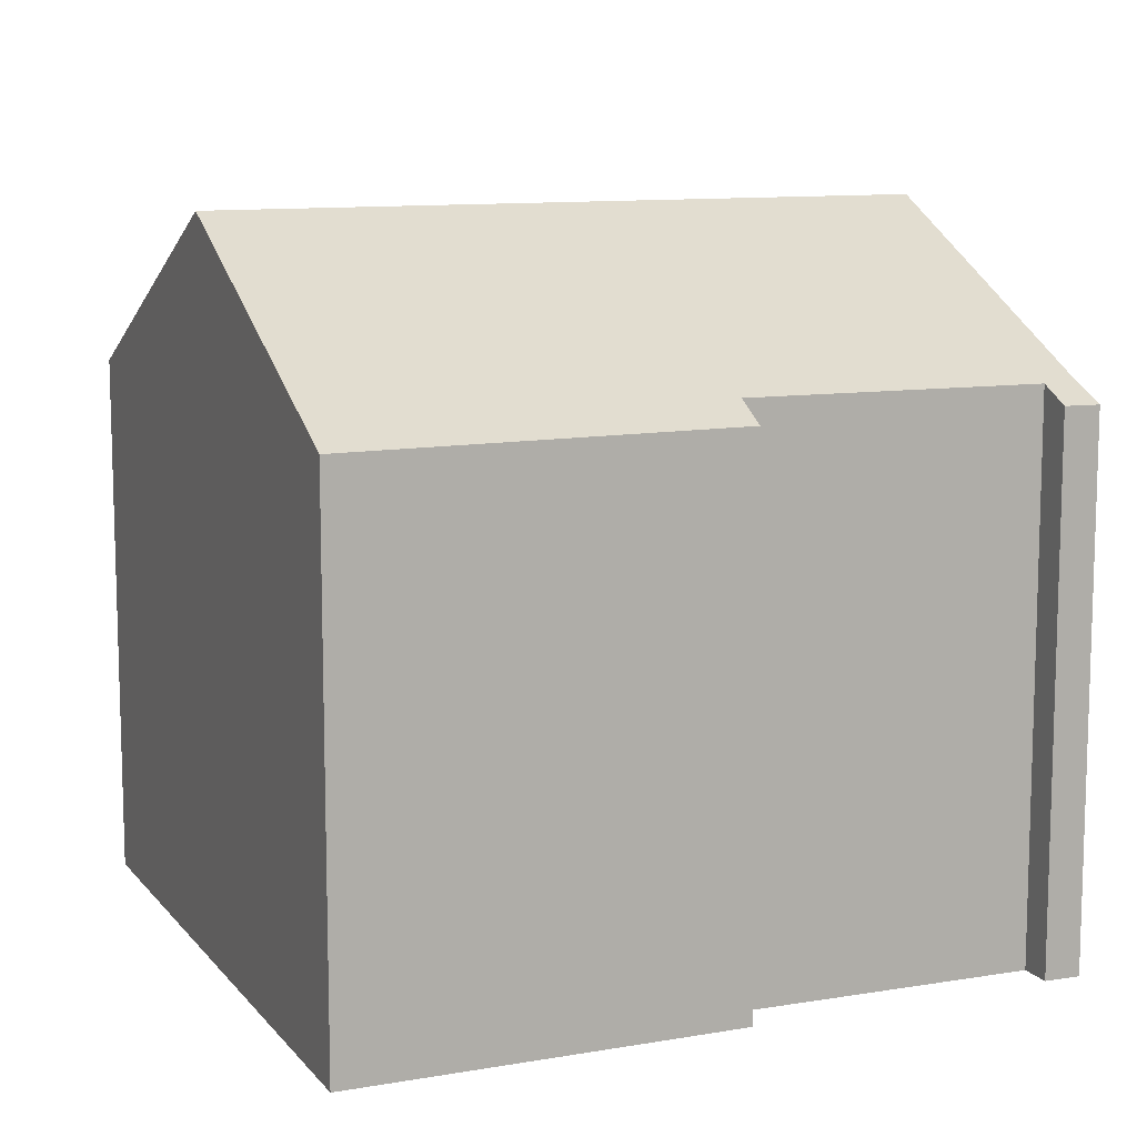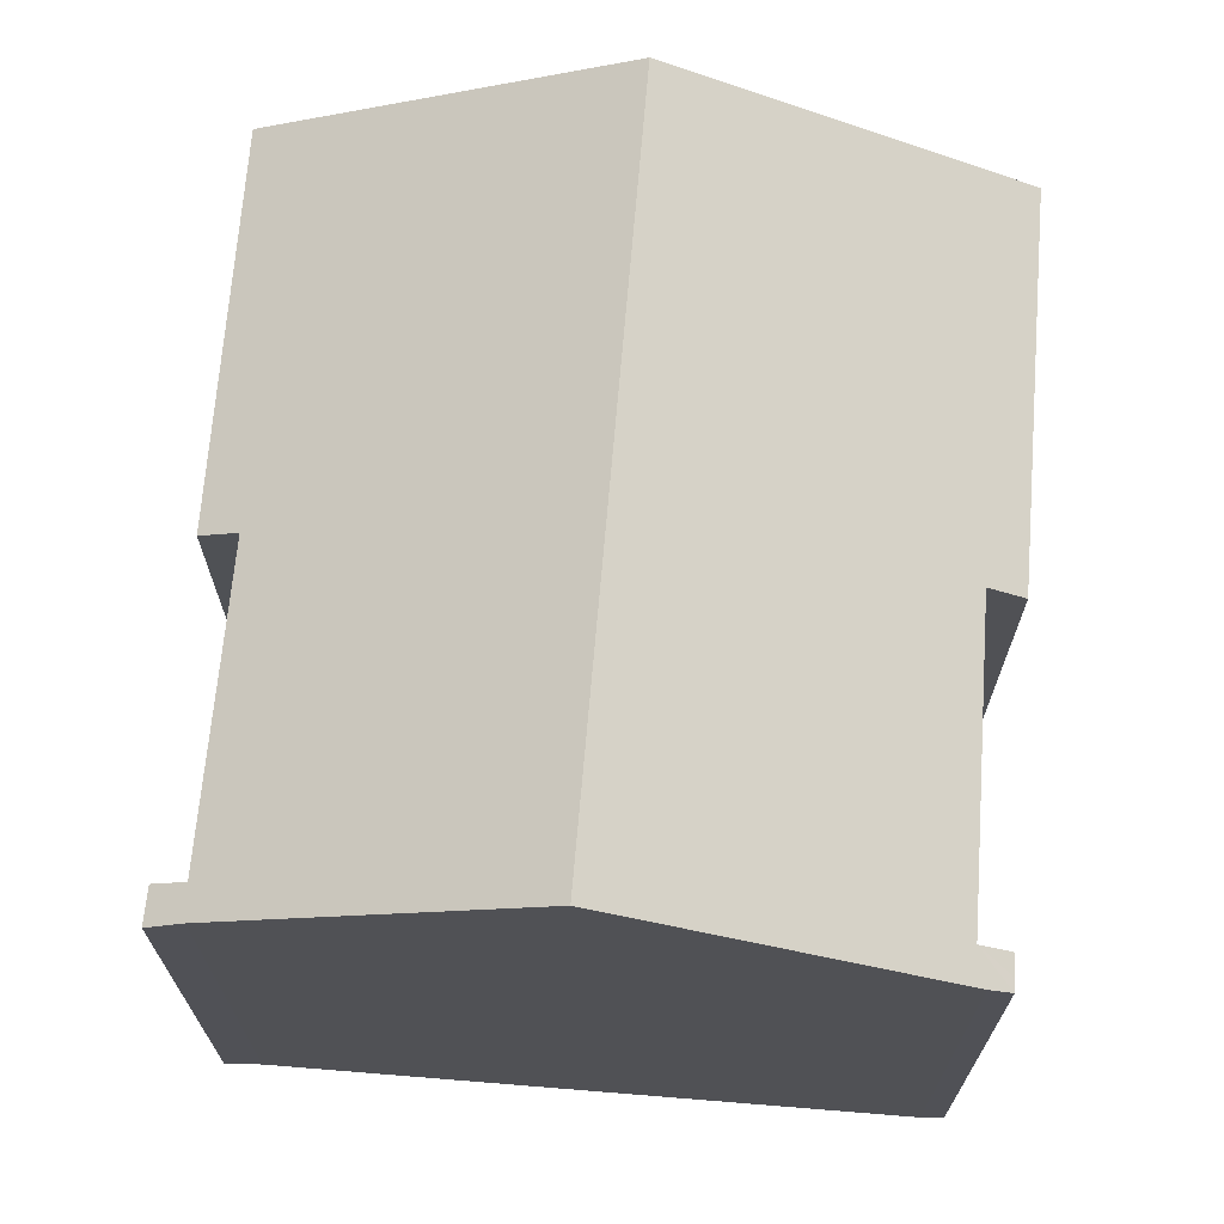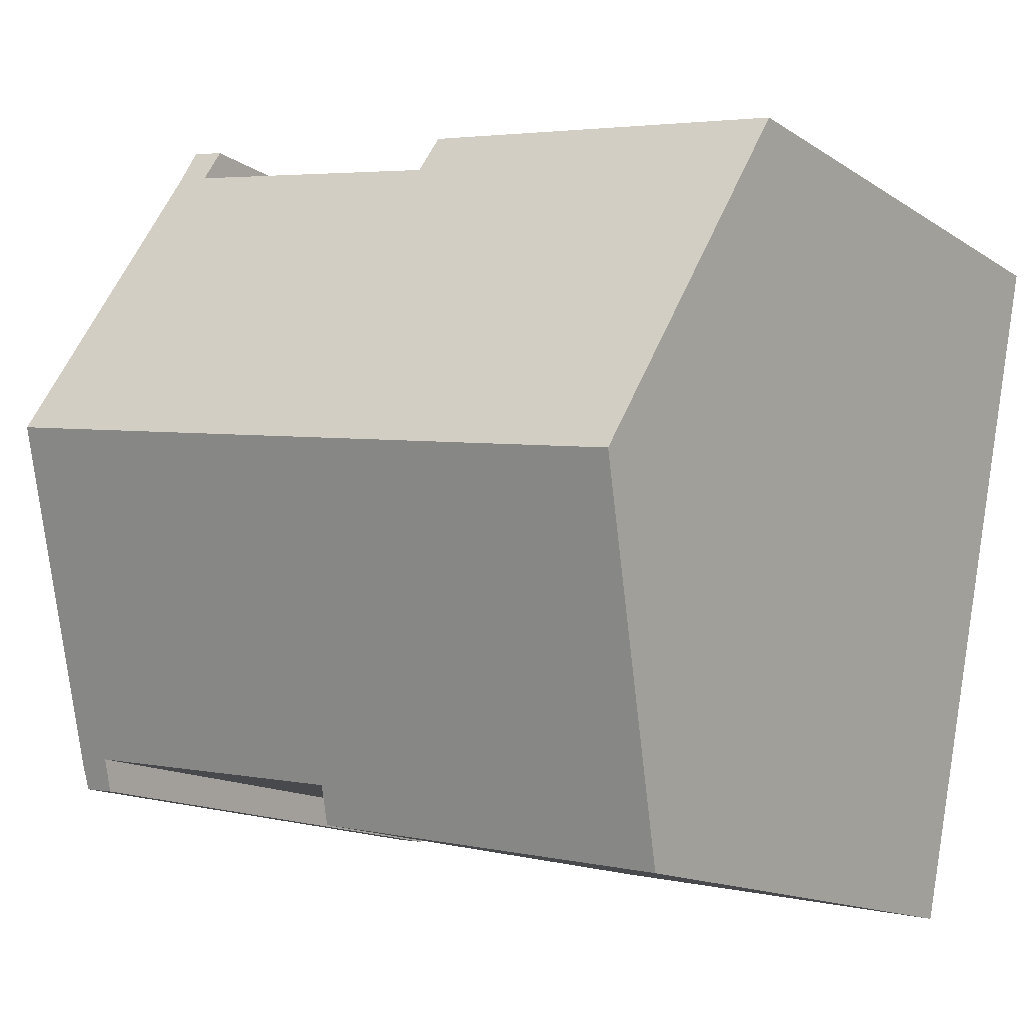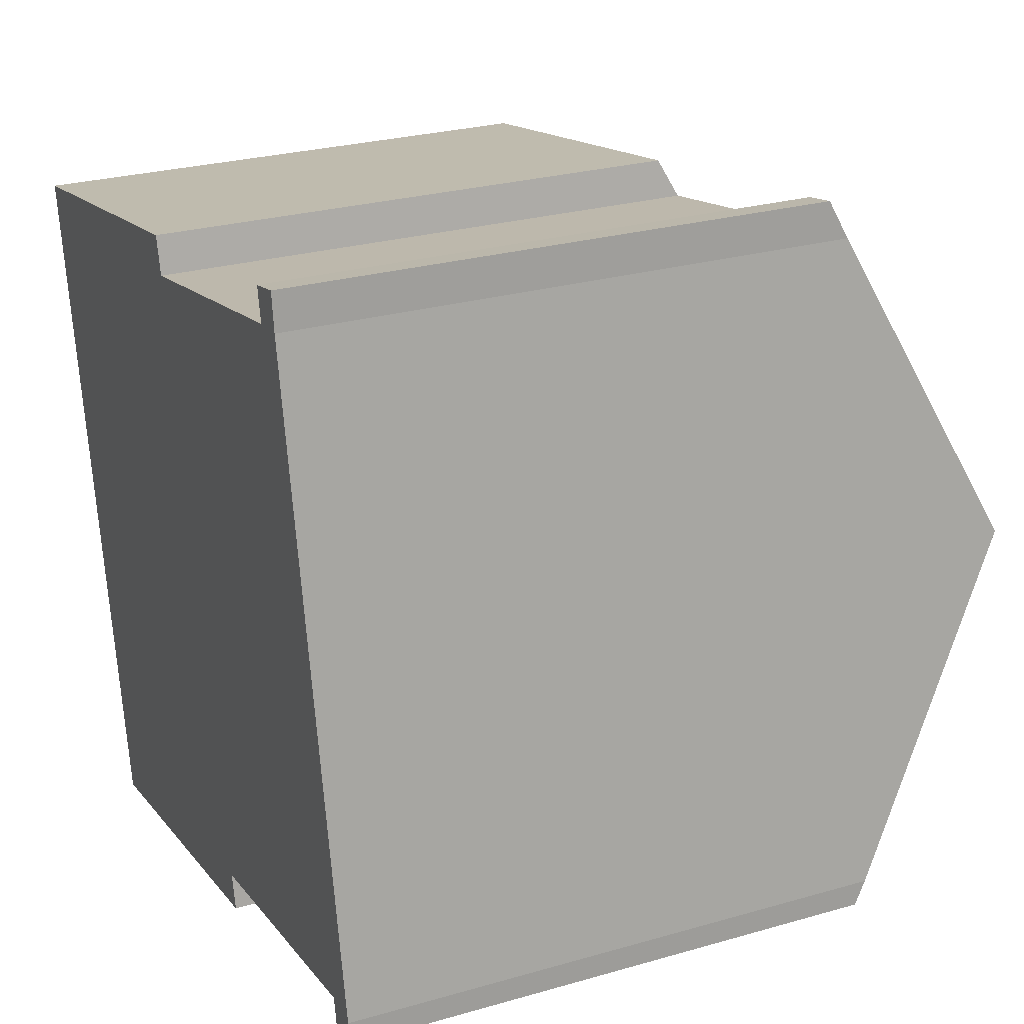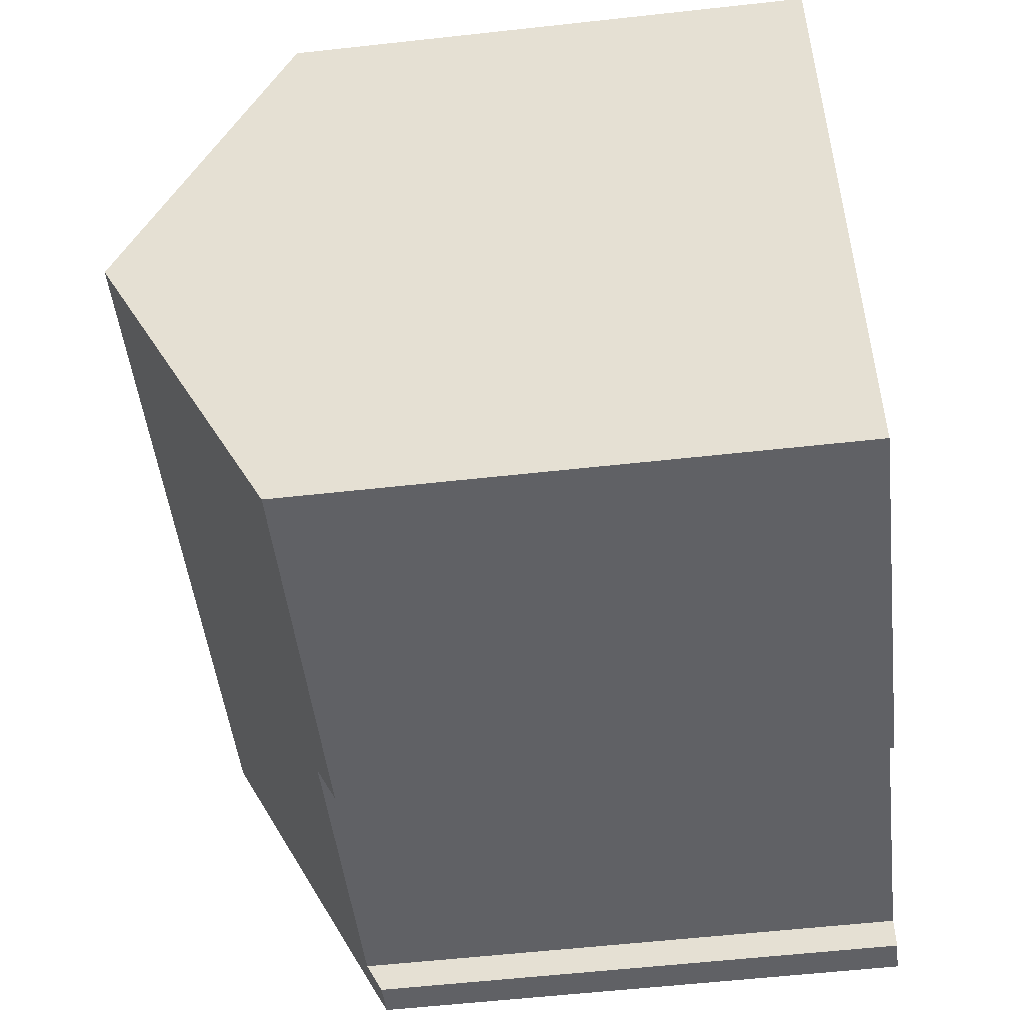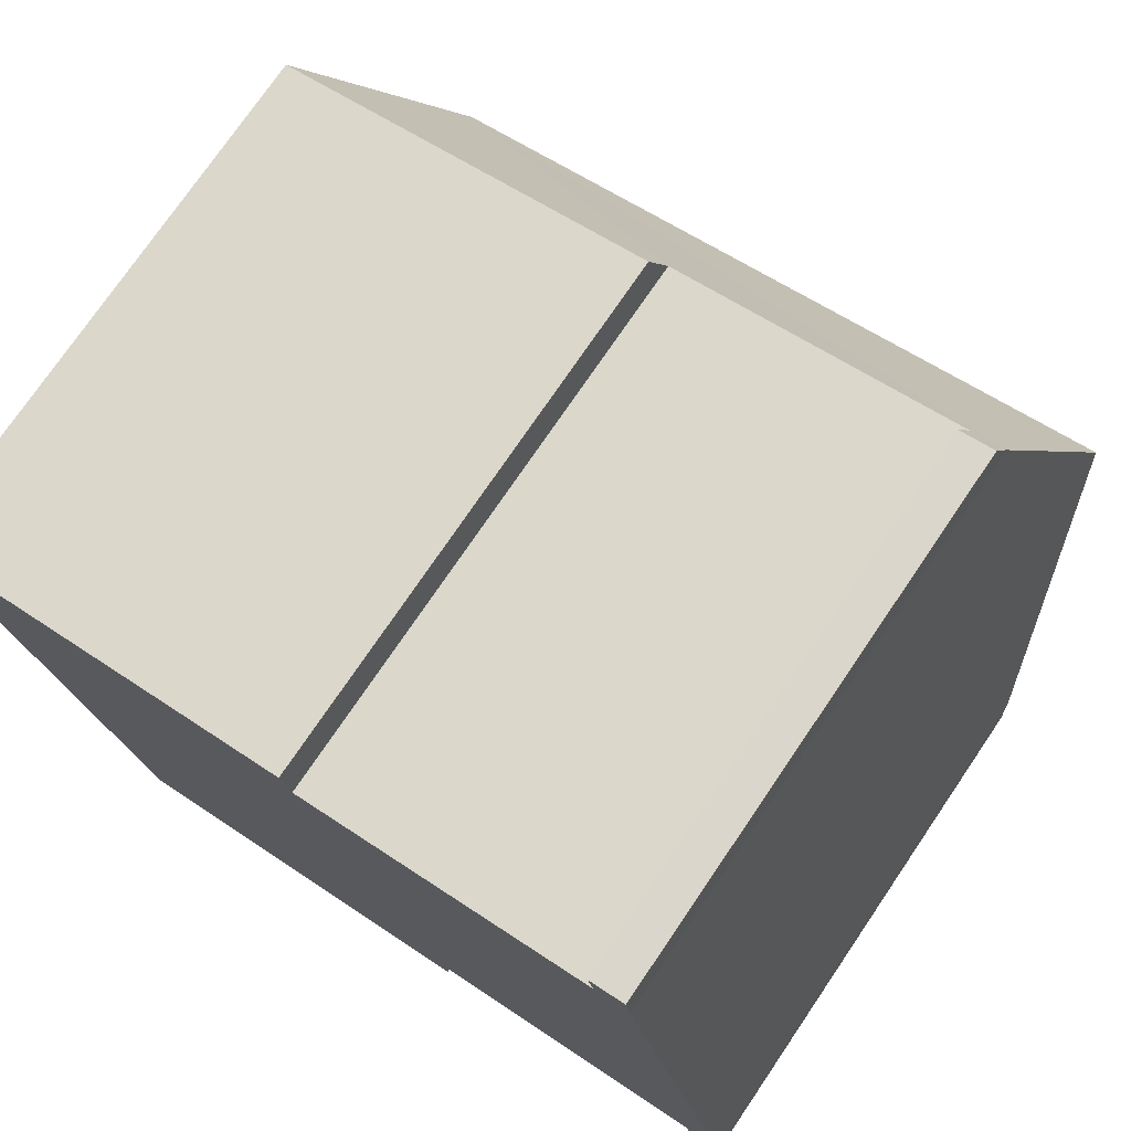
<metadata>
{"format":"obj","ext":"obj","renderer":"f3d","projection":"perspective","resolution":1024,"background":"white","views":[{"elev":10.8,"azim":-34.0,"up":"+Y"},{"elev":69.7,"azim":83.8,"up":"+Y"},{"elev":-14.4,"azim":-144.2,"up":"+Z"},{"elev":26.5,"azim":65.7,"up":"+Z"},{"elev":-58.4,"azim":-83.5,"up":"+Z"},{"elev":75.0,"azim":34.2,"up":"+Z"}]}
</metadata>
<code>
v  1.43 14.87 -7.278
v  10.87 11.25 -12.97
v  2.844 11.28 -14.48
v  10.71 11.63 -12.2
v  17.02 11.57 -11.09
v  16.48 14.87 -4.323
v  17.78 11.47 -11.15
v  17.57 11.23 -11.68
v  17.14 11.24 -11.75
v  17.84 11.23 -11.64
v  15.15 11.29 2.878
v  14.53 11.64 2.018
v  14.39 11.3 2.714
v  15.25 11.67 2.099
v  0.285 11.24 0.054
v  0 11.24 6.883e-16
v  8.1 11.27 1.53
v  8.29 11.67 0.732
v  2.844 8.866e-16 -14.48
v  10.87 7.942e-16 -12.97
v  17.84 7.128e-16 -11.64
v  17.14 7.195e-16 -11.75
v  17.57 7.154e-16 -11.68
v  10.71 7.471e-16 -12.2
v  17.02 6.788e-16 -11.09
v  0 0 0
v  1.43 4.456e-16 -7.278
v  14.53 -1.236e-16 2.018
v  14.39 -1.662e-16 2.714
v  8.1 -9.369e-17 1.53
v  0.285 -3.307e-18 0.054
v  8.29 -4.482e-17 0.732
v  15.15 -1.762e-16 2.878
v  15.25 -1.285e-16 2.099
v  17.78 6.83e-16 -11.15
v  16.48 2.647e-16 -4.323
g defaultobject
f 1 2 3
f 2 1 4
f 4 1 5
f 5 1 6
f 5 6 7
f 5 8 9
f 8 5 10
f 10 5 7
f 11 12 13
f 12 11 14
f 15 1 16
f 1 15 17
f 1 17 18
f 1 18 12
f 1 12 14
f 1 14 6
f 2 19 3
f 19 2 20
f 21 8 10
f 8 21 9
f 9 21 22
f 22 21 23
f 5 24 4
f 24 5 25
f 19 1 3
f 1 19 16
f 16 19 26
f 26 19 27
f 28 13 12
f 13 28 29
f 9 25 5
f 25 9 22
f 26 15 16
f 15 26 17
f 17 26 30
f 30 26 31
f 32 12 18
f 12 32 28
f 29 11 13
f 11 29 33
f 17 32 18
f 32 17 30
f 11 34 14
f 34 11 33
f 34 6 14
f 6 34 7
f 7 34 35
f 35 34 36
f 35 10 7
f 10 35 21
f 24 2 4
f 2 24 20
f 35 23 21
f 23 35 22
f 22 35 25
f 25 35 36
f 25 36 24
f 33 28 34
f 28 33 29
f 24 19 20
f 19 24 36
f 19 36 34
f 19 34 27
f 27 34 28
f 27 28 32
f 27 32 26
f 26 32 30
f 26 30 31

</code>
